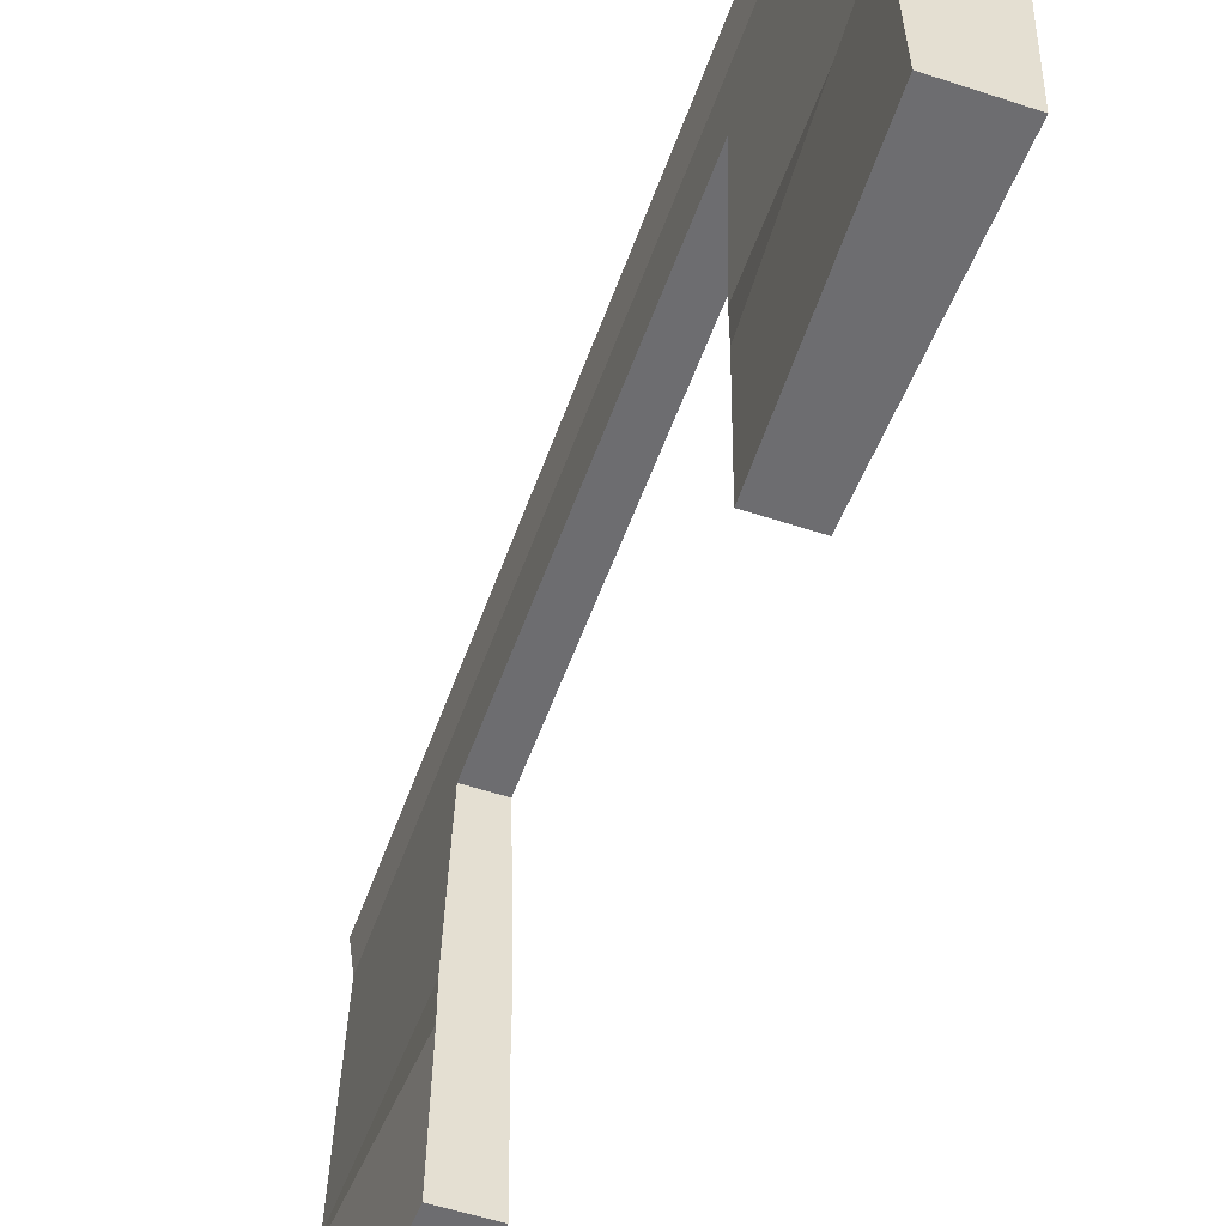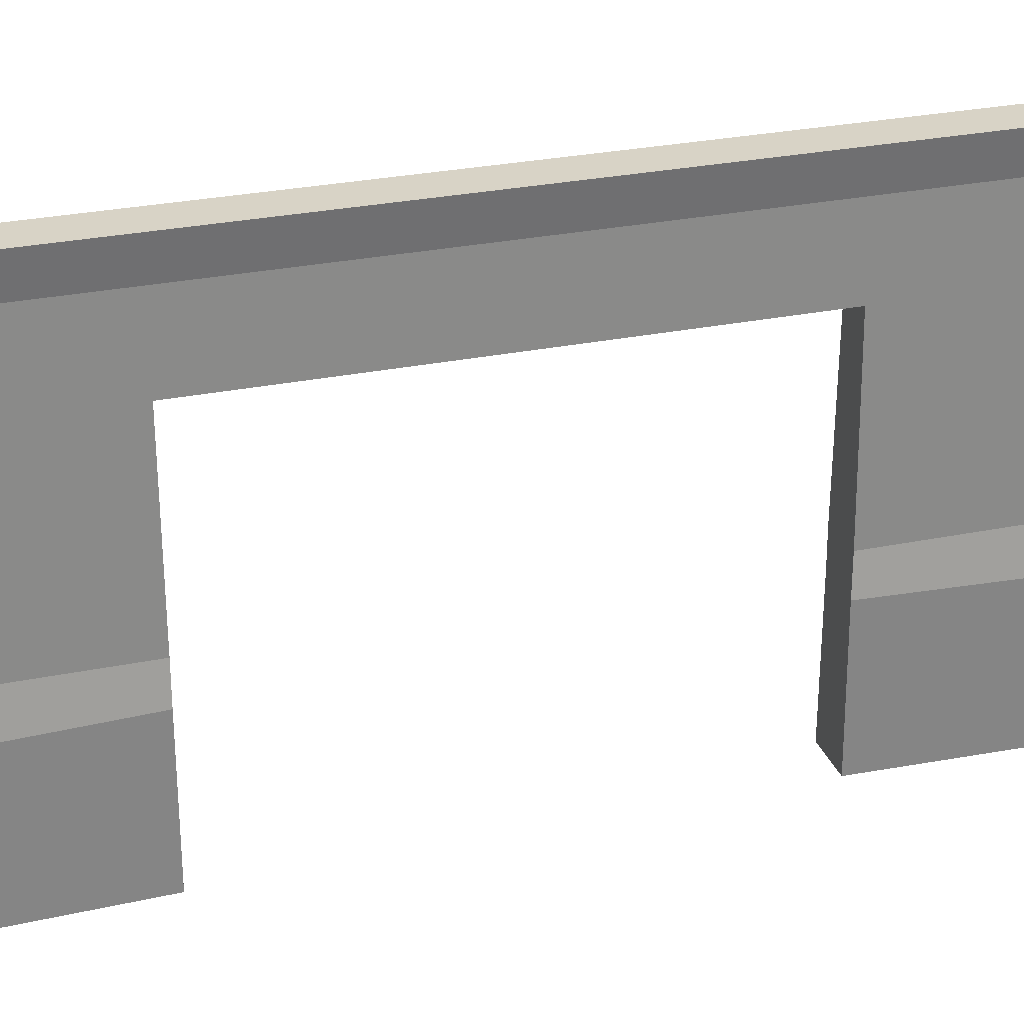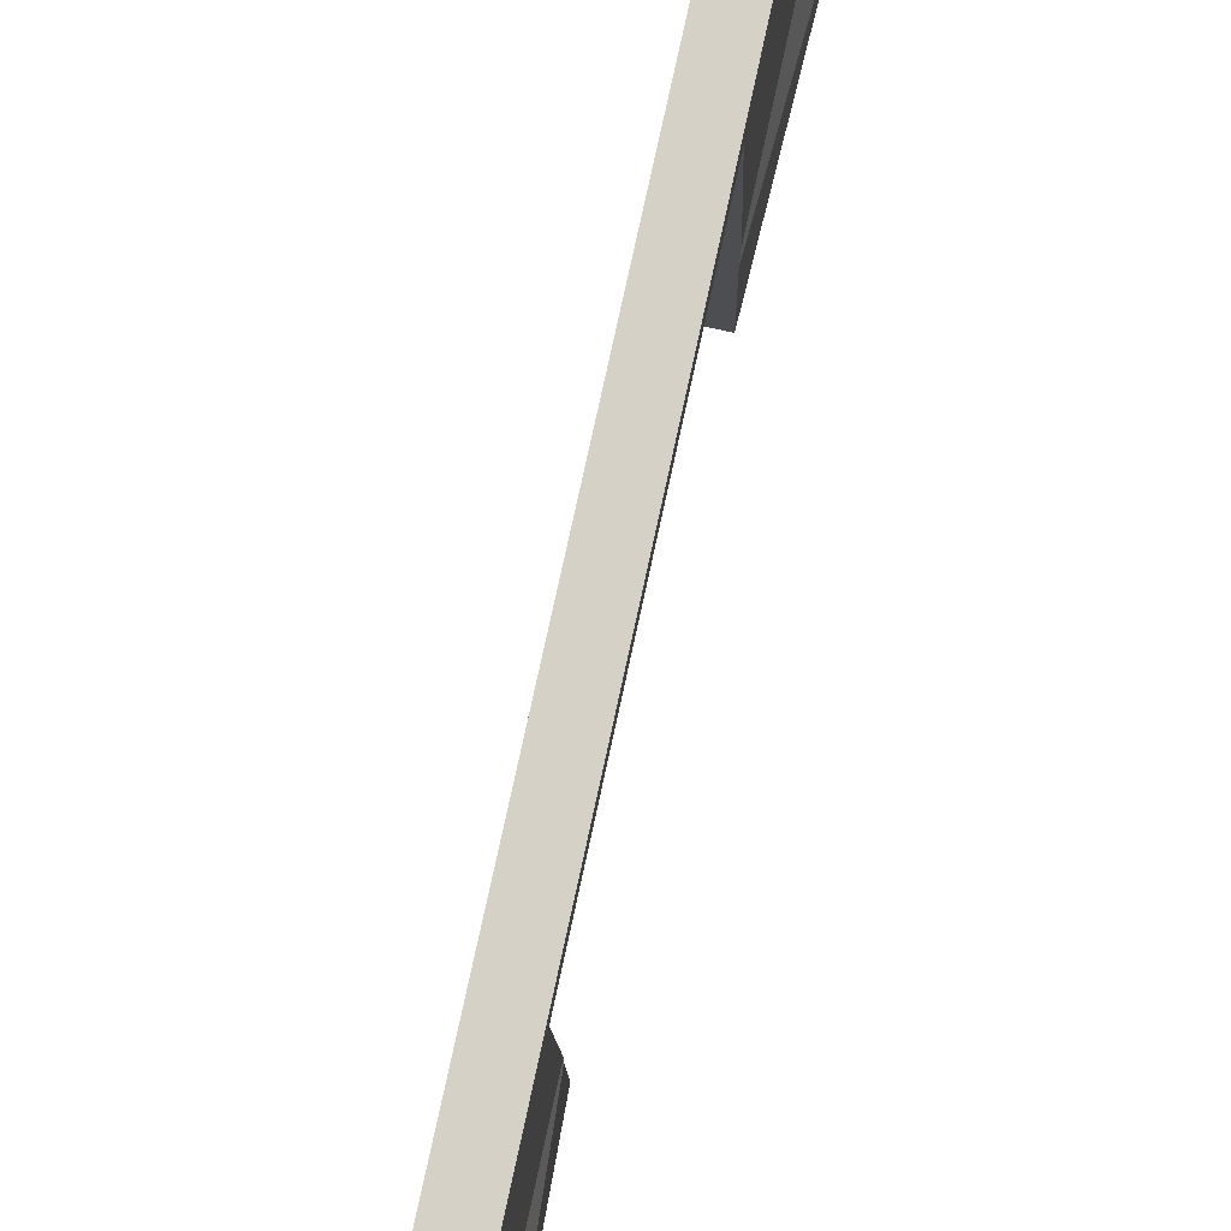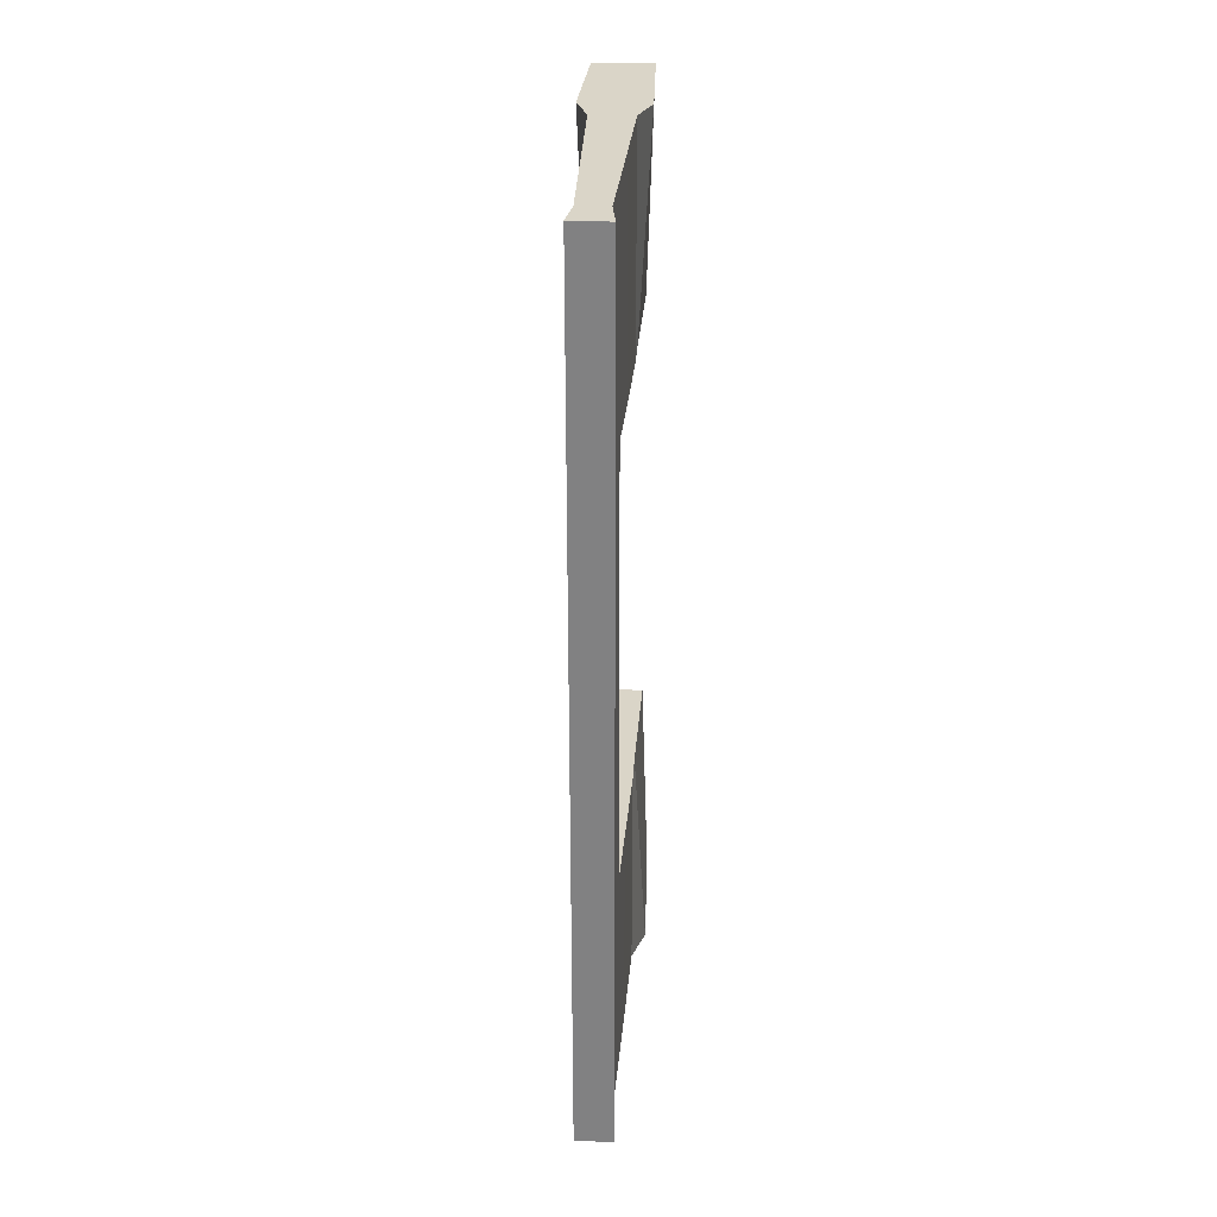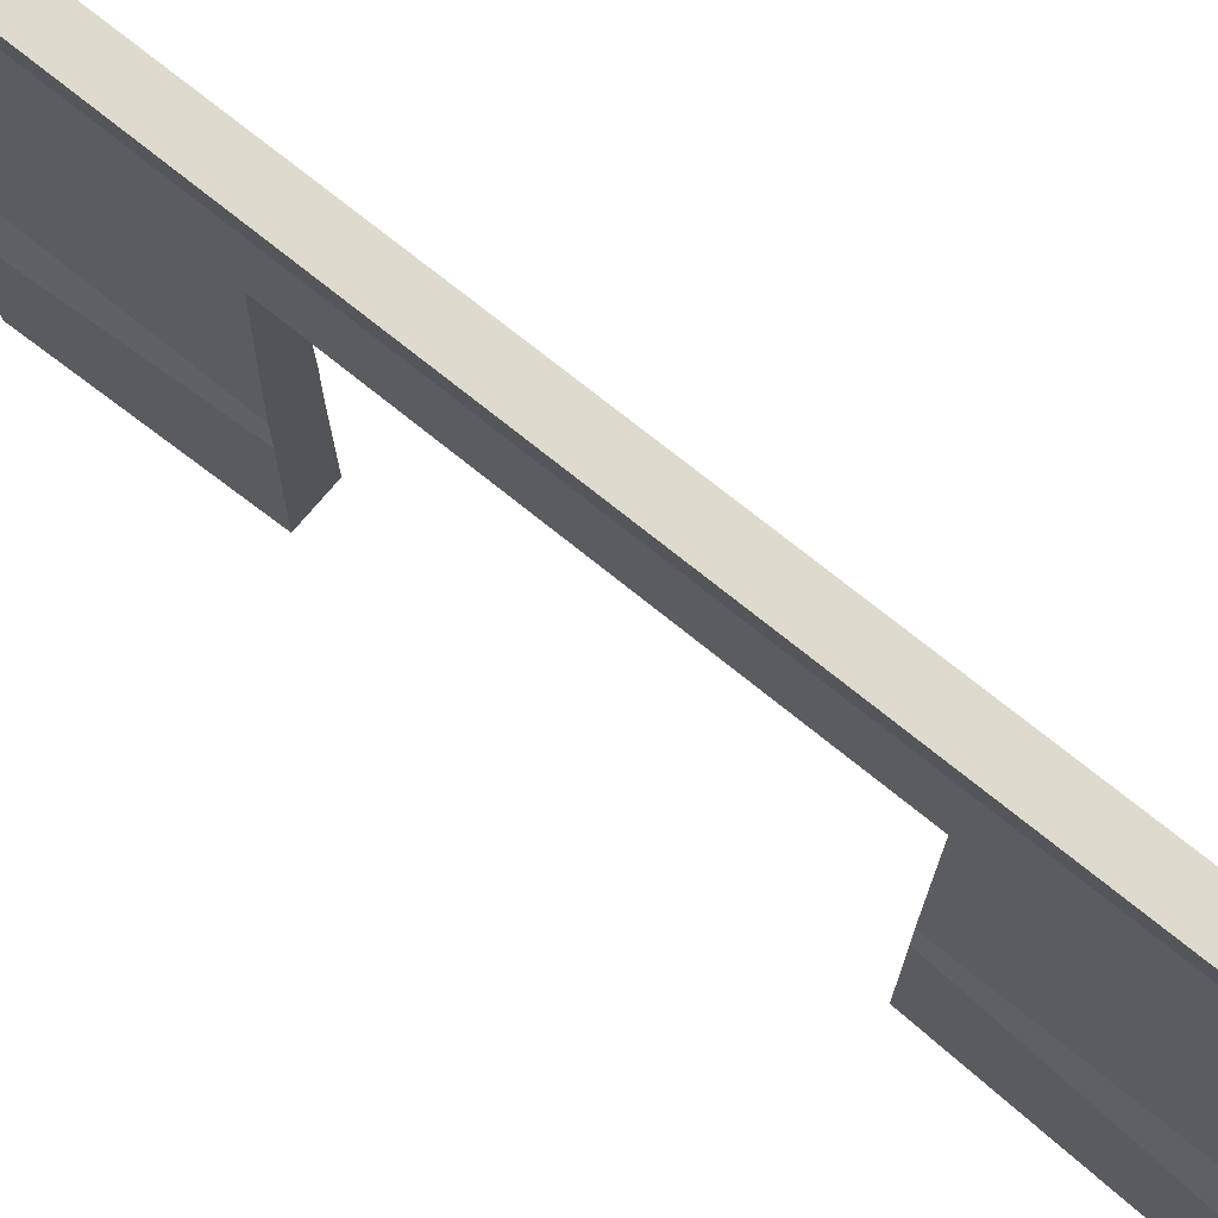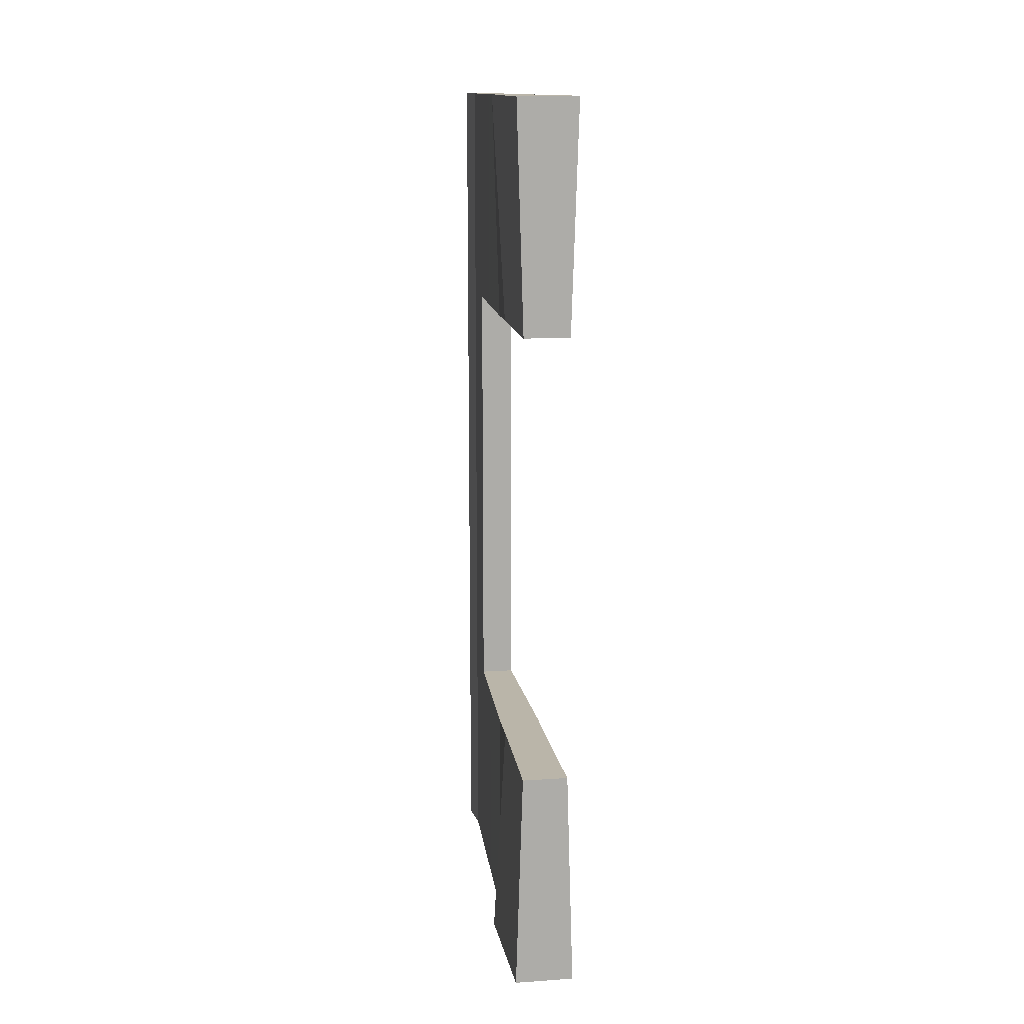
<metadata>
{"format":"obj","ext":"obj","renderer":"f3d","projection":"perspective","resolution":1024,"background":"white","views":[{"elev":-54.1,"azim":160.6,"up":"+Y"},{"elev":27.9,"azim":72.5,"up":"+Y"},{"elev":78.7,"azim":12.3,"up":"+Y"},{"elev":29.1,"azim":-176.5,"up":"+Z"},{"elev":71.1,"azim":129.3,"up":"+Y"},{"elev":13.7,"azim":-8.6,"up":"+Z"}]}
</metadata>
<code>
g door_uv:default1
v 1 0 3
v 1.027 0.8967 3
v 0.9423 1.142 3
v 0.9252 1.8 3
v 0.8987 2.768 3
v 0.8009 3 3
v 0.9289 3 3
v 0.8009 3 -3
v 0.9289 3 -3
v 0.8987 2.768 -3
v 0.9252 1.8 -3
v 0.9423 1.142 -3
v 1.027 0.8967 -3
v 1 0 -3
v 0.8009 3 0
v 0.9289 3 0
v 0.8987 2.768 0
v 0.8009 3 1.5
v 0.9289 3 1.5
v 0.8987 2.768 1.5
v 0.9252 1.8 1.5
v 0.9423 1.142 1.5
v 0.9414 0.8967 1.5
v 0.9534 0 1.5
v 0.8009 3 -1.5
v 0.9289 3 -1.5
v 0.8987 2.768 -1.5
v 0.9252 1.8 -1.5
v 0.9423 1.142 -1.5
v 0.9414 0.8967 -1.5
v 0.9534 0 -1.5
v 0.912 2.284 3
v 0.912 2.284 1.5
v 0.912 2.284 0
v 0.912 2.284 -1.5
v 0.912 2.284 -3
v 0.6018 0 3
v 0.575 0.8967 3
v 0.6595 1.142 3
v 0.6766 1.8 3
v 0.7032 2.768 3
v 0.6729 3 3
v 0.6729 3 -3
v 0.7032 2.768 -3
v 0.6766 1.8 -3
v 0.6595 1.142 -3
v 0.575 0.8967 -3
v 0.6018 0 -3
v 0.6729 3 0
v 0.7032 2.768 0
v 0.6729 3 1.5
v 0.7032 2.768 1.5
v 0.6766 1.8 1.5
v 0.6595 1.142 1.5
v 0.6604 0.8967 1.5
v 0.6485 0 1.5
v 0.6729 3 -1.5
v 0.7032 2.768 -1.5
v 0.6766 1.8 -1.5
v 0.6595 1.142 -1.5
v 0.6604 0.8967 -1.5
v 0.6485 0 -1.5
v 0.6899 2.284 3
v 0.6899 2.284 1.5
v 0.6899 2.284 0
v 0.6899 2.284 -1.5
v 0.6899 2.284 -3
g door_uv:autoUnwrapFaces door_uv:autoUnwrapOrigSelection door_uv:pCube2 door_uv:polySurface1
f 25 26 9 8
f 31 14 13 30
f 30 13 12 29
f 29 12 11 28
f 35 36 10 27
f 27 10 9 26
f 18 19 16 15
f 20 17 16 19
f 33 34 17 20
f 6 7 19 18
f 5 20 19 7
f 32 33 20 5
f 3 22 21 4
f 2 23 22 3
f 1 24 23 2
f 15 16 26 25
f 17 27 26 16
f 34 35 27 17
f 4 21 33 32
f 28 11 36 35
f 25 8 43 57
f 62 61 47 48
f 61 60 46 47
f 60 59 45 46
f 66 58 44 67
f 58 57 43 44
f 18 15 49 51
f 52 51 49 50
f 64 52 50 65
f 6 18 51 42
f 41 42 51 52
f 63 41 52 64
f 39 40 53 54
f 38 39 54 55
f 37 38 55 56
f 15 25 57 49
f 50 49 57 58
f 65 50 58 66
f 40 63 64 53
f 59 66 67 45
f 5 7 42 41
f 32 5 41 63
f 4 32 63 40
f 3 4 40 39
f 2 3 39 38
f 1 2 38 37
f 24 1 37 56
f 9 10 44 43
f 10 36 67 44
f 36 11 45 67
f 11 12 46 45
f 12 13 47 46
f 13 14 48 47
f 14 31 62 48
f 31 30 61 62
f 30 29 60 61
f 29 28 59 60
f 28 35 66 59
f 35 34 65 66
f 34 33 64 65
f 33 21 53 64
f 21 22 54 53
f 22 23 55 54
f 23 24 56 55

</code>
